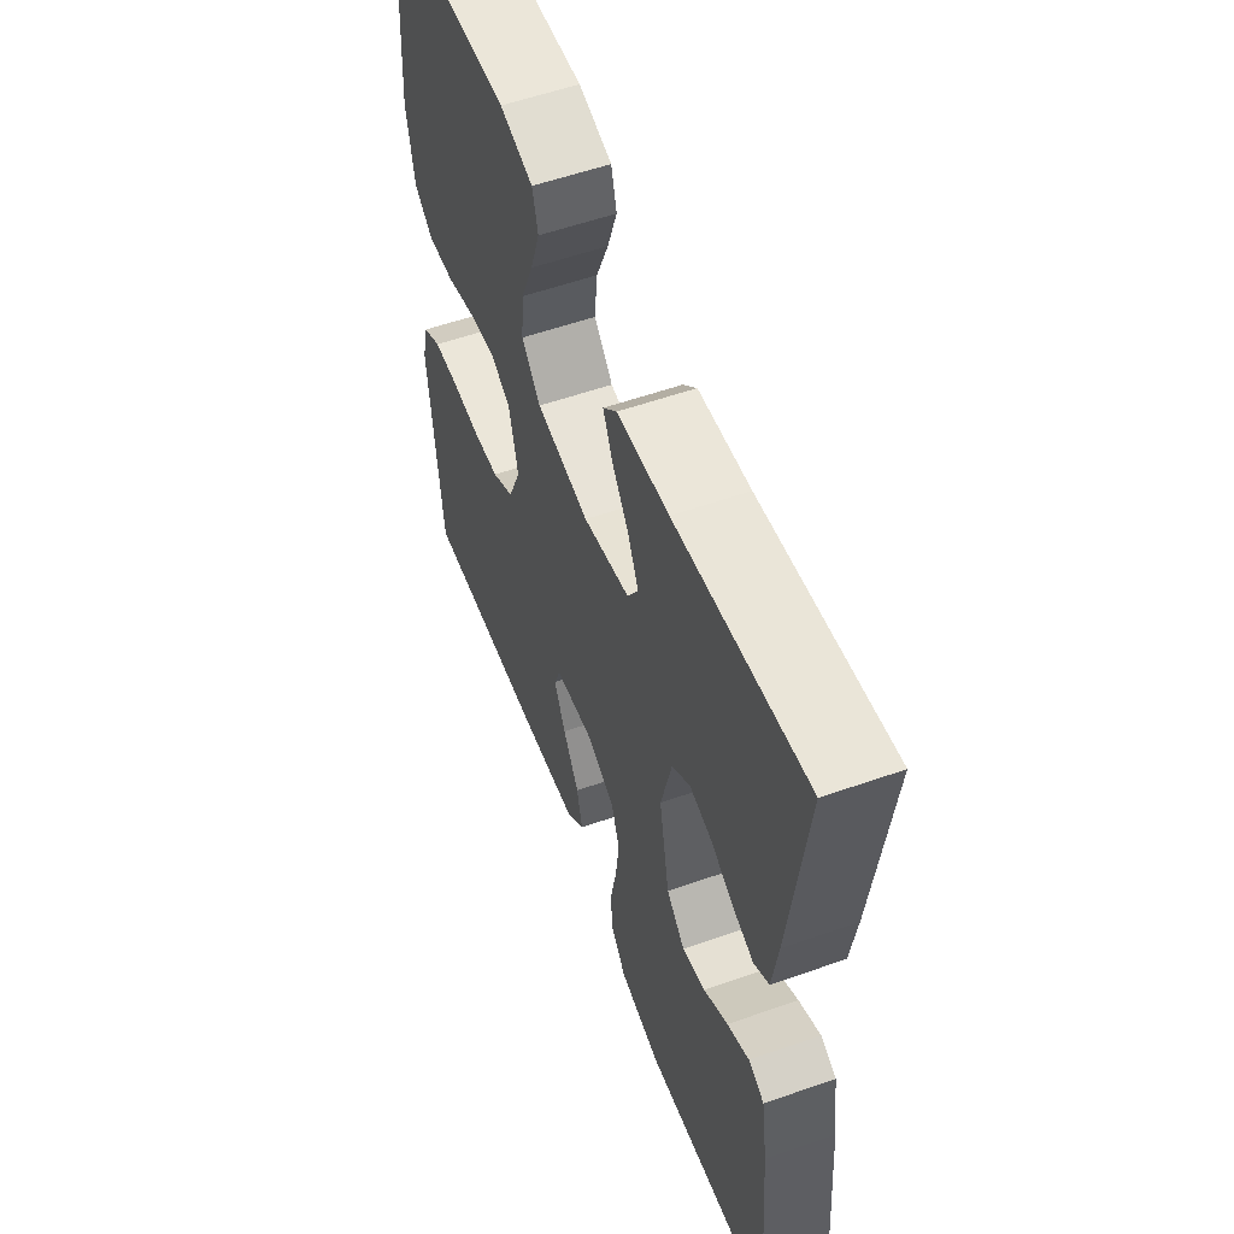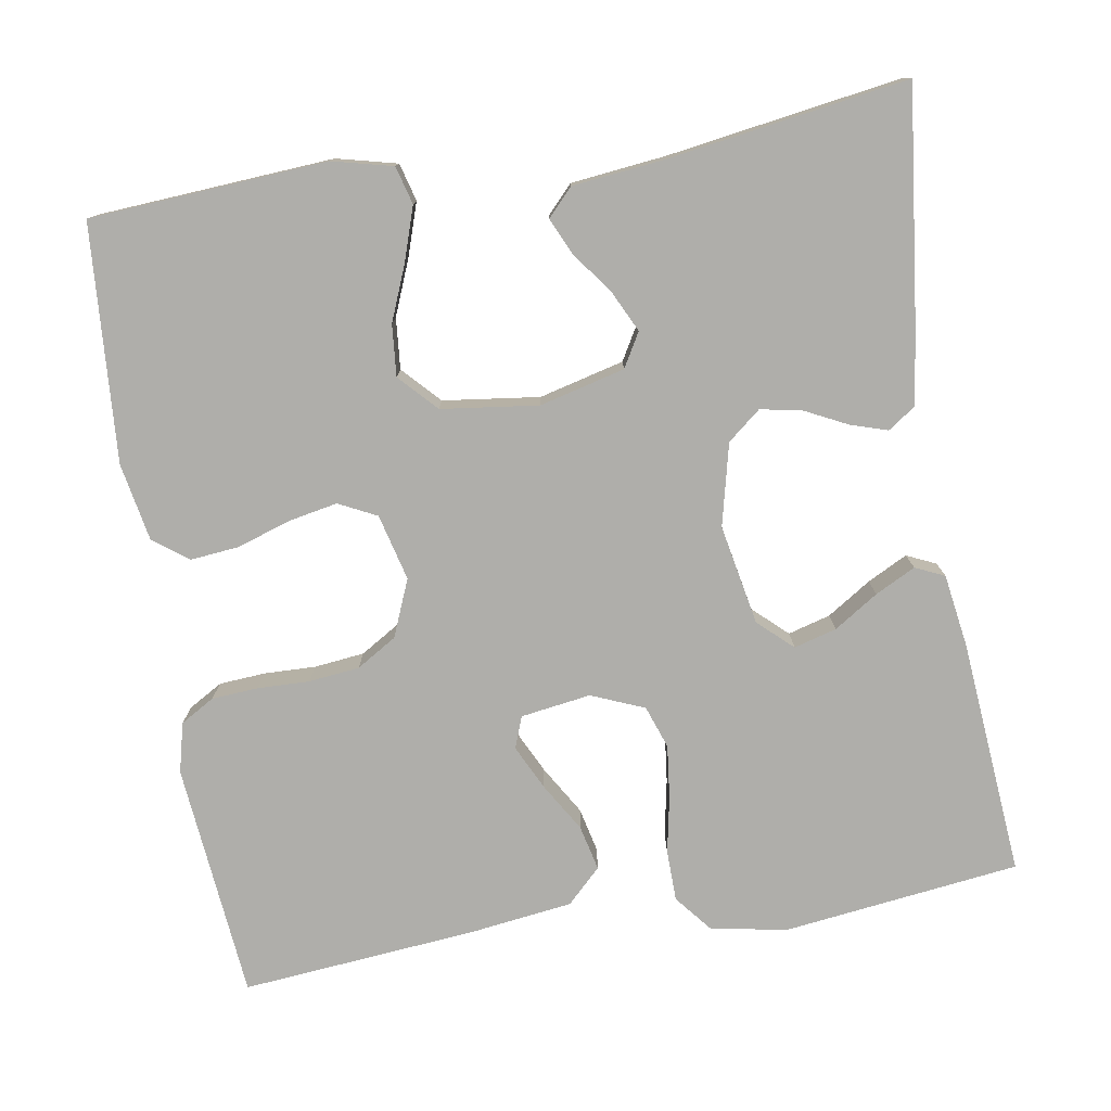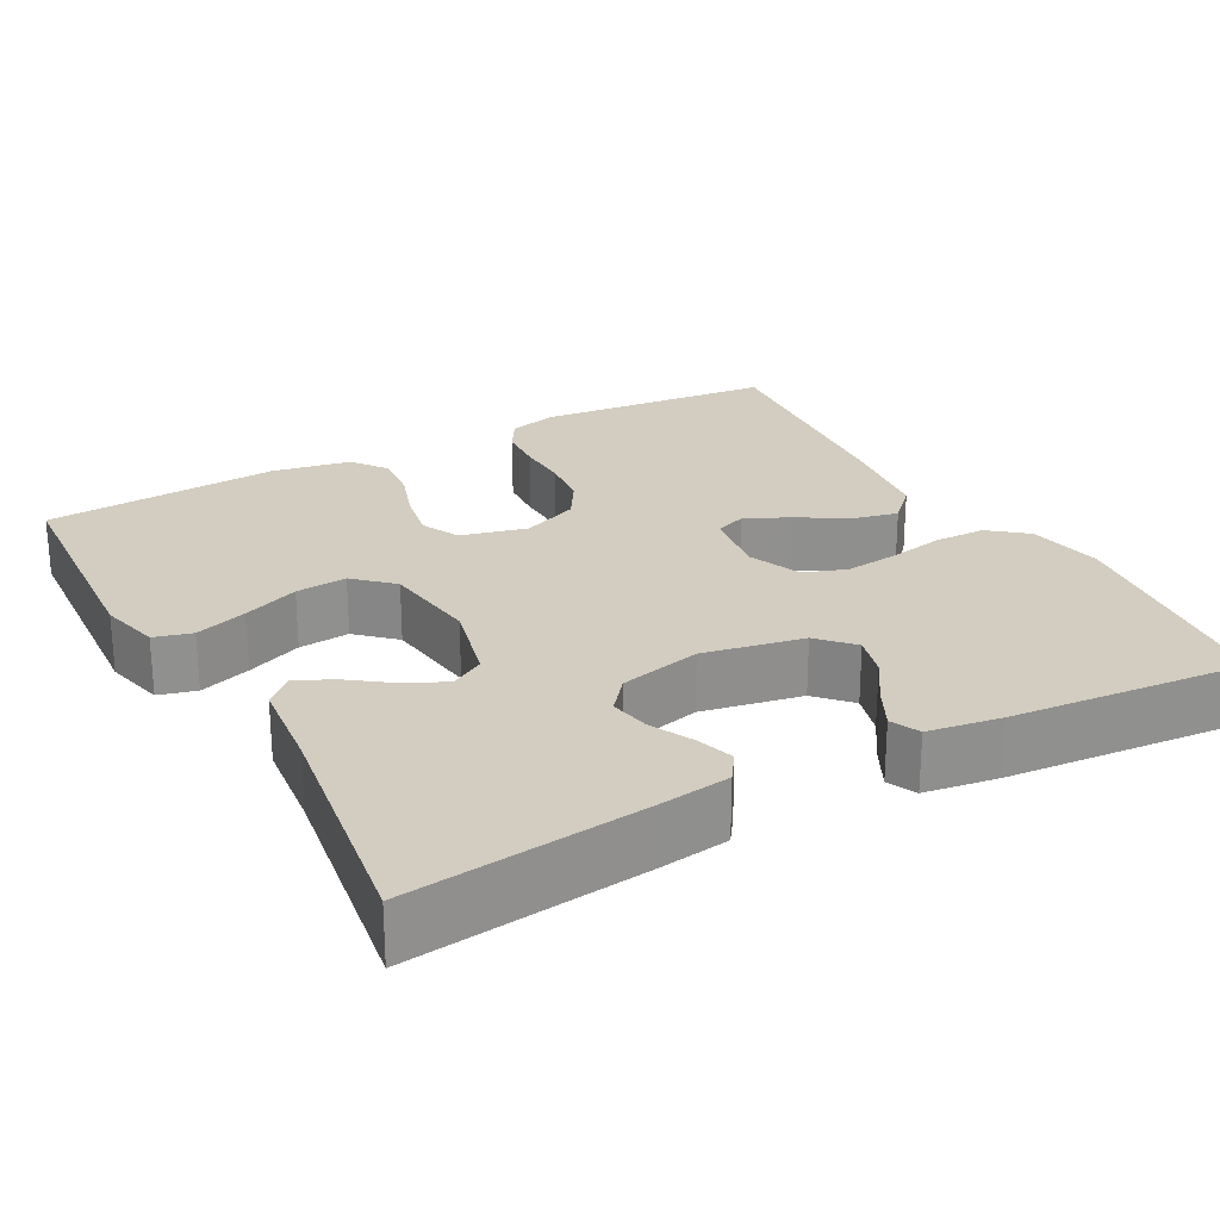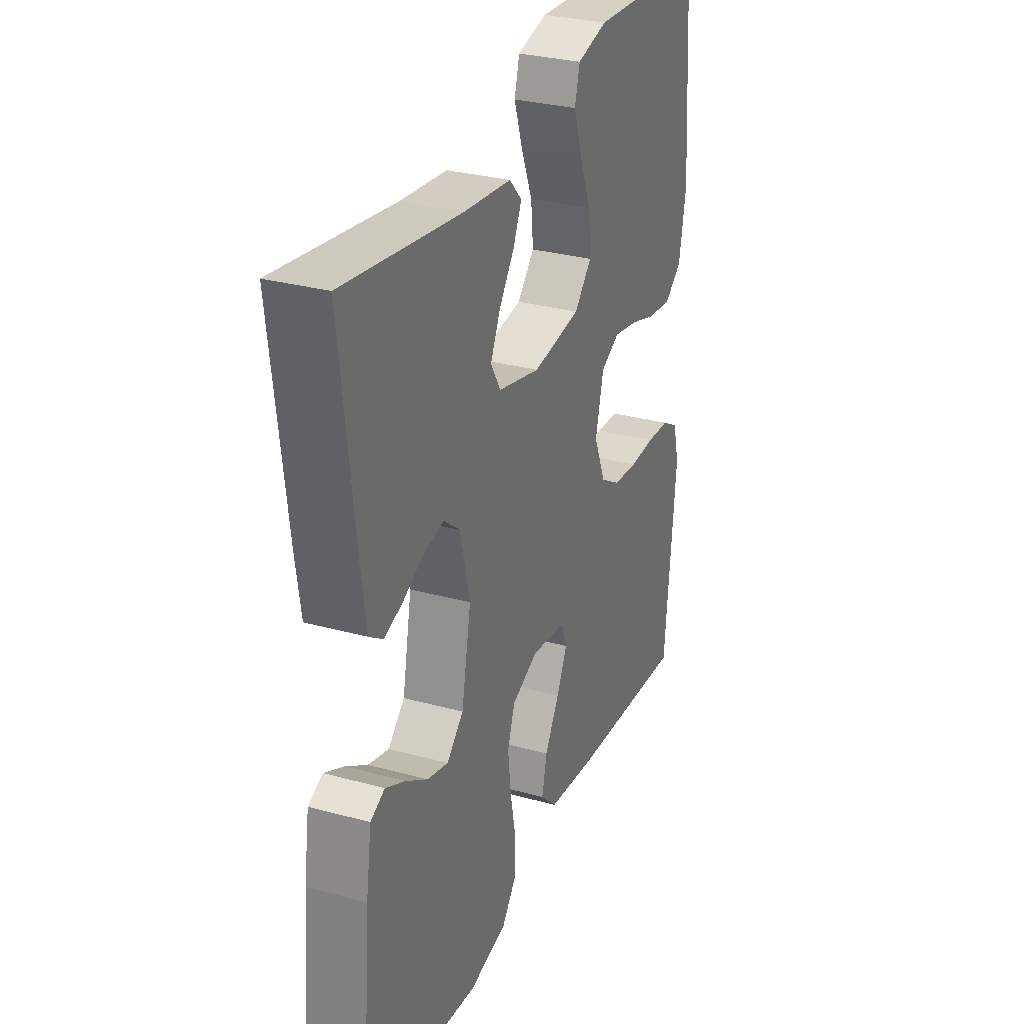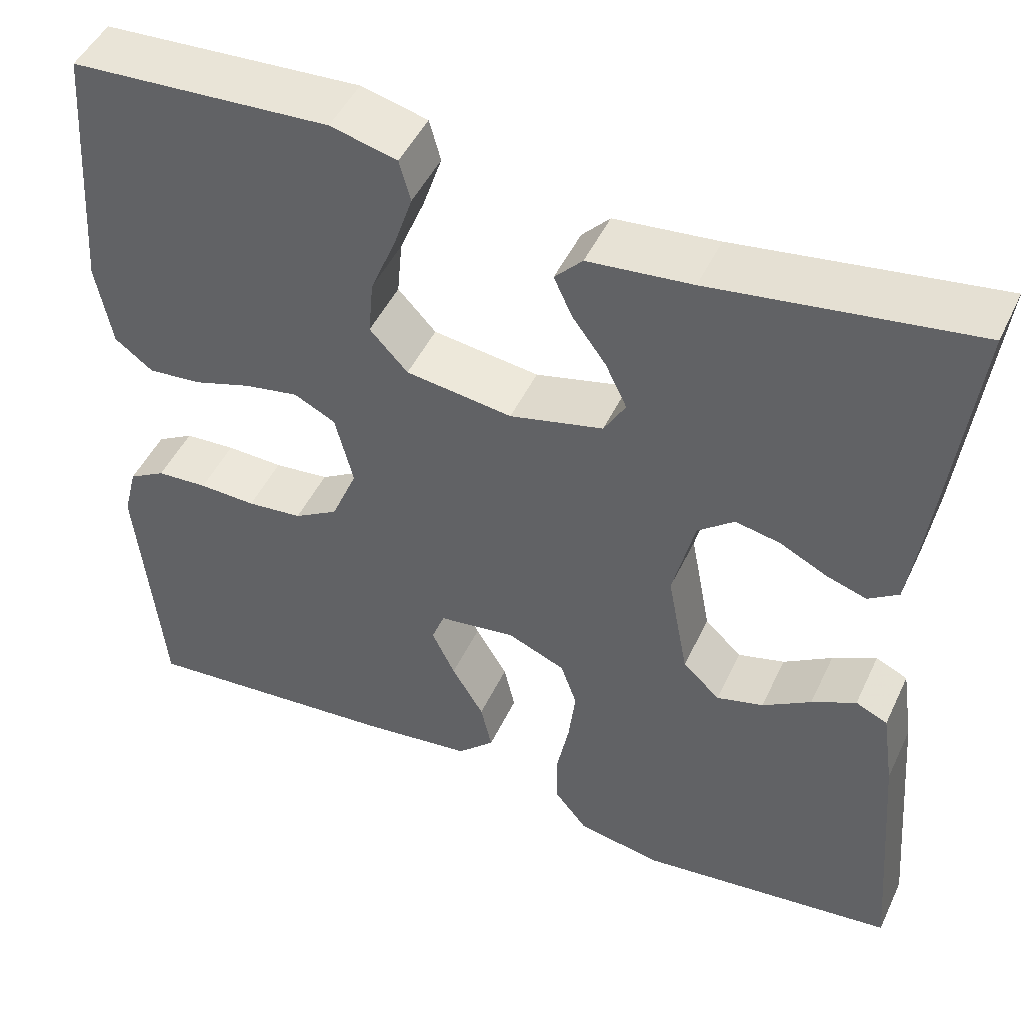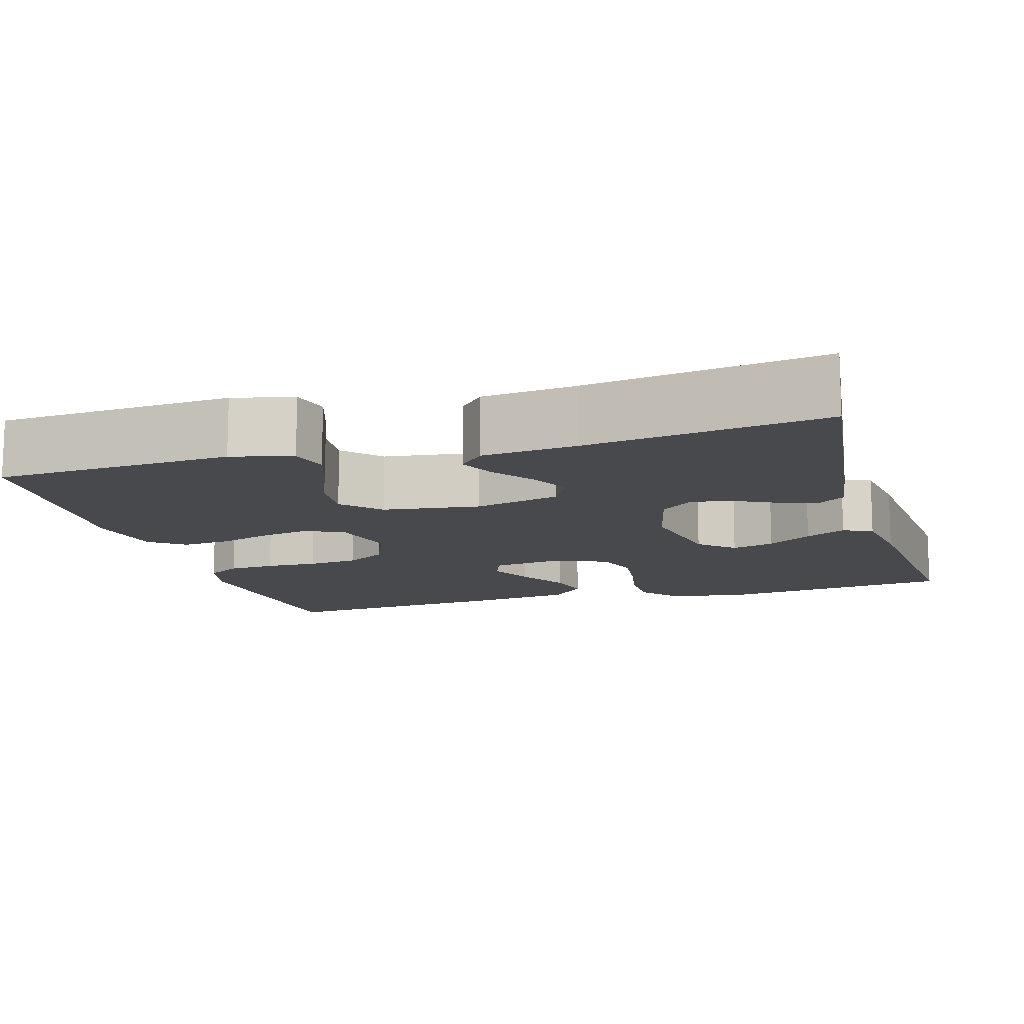
<metadata>
{"format":"obj","ext":"obj","renderer":"f3d","projection":"perspective","resolution":1024,"background":"white","views":[{"elev":56.4,"azim":69.8,"up":"+Z"},{"elev":-77.6,"azim":9.5,"up":"+Y"},{"elev":24.6,"azim":61.4,"up":"+Y"},{"elev":30.2,"azim":111.7,"up":"+Z"},{"elev":47.9,"azim":24.5,"up":"+Z"},{"elev":-12.4,"azim":16.3,"up":"+Y"}]}
</metadata>
<code>
v 0.5 0.07 0.5
v 0.464 0.07 0.2
v 0.451 0.07 0.11
v 0.416 0.07 0.086
v 0.369 0.07 0.101
v 0.315 0.07 0.128
v 0.263 0.07 0.138
v 0.221 0.07 0.104
v 0.196 0.07 0
v 0.22 0.07 -0.127
v 0.263 0.07 -0.167
v 0.317 0.07 -0.152
v 0.373 0.07 -0.116
v 0.424 0.07 -0.09
v 0.461 0.07 -0.107
v 0.475 0.07 -0.2
v 0.5 0.07 -0.5
v 0.2 0.07 -0.537
v 0.103 0.07 -0.519
v 0.065 0.07 -0.472
v 0.064 0.07 -0.407
v 0.078 0.07 -0.336
v 0.086 0.07 -0.268
v 0.067 0.07 -0.214
v 0 0.07 -0.186
v -0.089 0.07 -0.199
v -0.104 0.07 -0.239
v -0.077 0.07 -0.295
v -0.04 0.07 -0.357
v -0.027 0.07 -0.414
v -0.07 0.07 -0.456
v -0.2 0.07 -0.473
v -0.5 0.07 -0.5
v -0.528 0.07 -0.2
v -0.512 0.07 -0.137
v -0.469 0.07 -0.112
v -0.41 0.07 -0.108
v -0.344 0.07 -0.11
v -0.28 0.07 -0.103
v -0.229 0.07 -0.072
v -0.199 0.07 0
v -0.22 0.07 0.084
v -0.268 0.07 0.108
v -0.331 0.07 0.096
v -0.398 0.07 0.074
v -0.46 0.07 0.068
v -0.504 0.07 0.101
v -0.522 0.07 0.2
v -0.5 0.07 0.5
v -0.2 0.07 0.519
v -0.123 0.07 0.5
v -0.11 0.07 0.452
v -0.132 0.07 0.386
v -0.161 0.07 0.315
v -0.167 0.07 0.25
v -0.123 0.07 0.203
v 0 0.07 0.187
v 0.108 0.07 0.214
v 0.133 0.07 0.257
v 0.108 0.07 0.309
v 0.069 0.07 0.362
v 0.048 0.07 0.408
v 0.08 0.07 0.442
v 0.2 0.07 0.455
v 0.5 0 0.5
v 0.464 0 0.2
v 0.451 0 0.11
v 0.416 0 0.086
v 0.369 0 0.101
v 0.315 0 0.128
v 0.263 0 0.138
v 0.221 0 0.104
v 0.196 0 0
v 0.22 0 -0.127
v 0.263 0 -0.167
v 0.317 0 -0.152
v 0.373 0 -0.116
v 0.424 0 -0.09
v 0.461 0 -0.107
v 0.475 0 -0.2
v 0.5 0 -0.5
v 0.2 0 -0.537
v 0.103 0 -0.519
v 0.065 0 -0.472
v 0.064 0 -0.407
v 0.078 0 -0.336
v 0.086 0 -0.268
v 0.067 0 -0.214
v 0 0 -0.186
v -0.089 0 -0.199
v -0.104 0 -0.239
v -0.077 0 -0.295
v -0.04 0 -0.357
v -0.027 0 -0.414
v -0.07 0 -0.456
v -0.2 0 -0.473
v -0.5 0 -0.5
v -0.528 0 -0.2
v -0.512 0 -0.137
v -0.469 0 -0.112
v -0.41 0 -0.108
v -0.344 0 -0.11
v -0.28 0 -0.103
v -0.229 0 -0.072
v -0.199 0 0
v -0.22 0 0.084
v -0.268 0 0.108
v -0.331 0 0.096
v -0.398 0 0.074
v -0.46 0 0.068
v -0.504 0 0.101
v -0.522 0 0.2
v -0.5 0 0.5
v -0.2 0 0.519
v -0.123 0 0.5
v -0.11 0 0.452
v -0.132 0 0.386
v -0.161 0 0.315
v -0.167 0 0.25
v -0.123 0 0.203
v 0 0 0.187
v 0.108 0 0.214
v 0.133 0 0.257
v 0.108 0 0.309
v 0.069 0 0.362
v 0.048 0 0.408
v 0.08 0 0.442
v 0.2 0 0.455
f 61 62 63 64
f 60 61 64 1
f 59 60 1 2
f 58 59 2 3
f 57 58 3
f 56 57 3
f 51 52 53 54
f 49 50 51 54
f 49 54 55
f 48 49 55 56
f 44 45 46 47
f 43 44 47 48
f 35 36 37 38
f 35 38 39
f 34 35 39
f 33 34 39
f 32 33 39 40
f 28 29 30 31
f 27 28 31 32
f 26 27 32 40
f 19 20 21 22
f 19 22 23
f 18 19 23
f 17 18 23 24
f 12 13 14 15
f 12 15 16 17
f 3 4 5 6
f 3 6 7
f 56 3 7
f 43 48 56 7
f 42 43 7 8
f 41 42 8 9
f 25 26 40 41
f 24 25 41 9
f 11 12 17
f 10 11 17 24
f 9 10 24
f 128 127 126 125
f 65 128 125 124
f 66 65 124 123
f 67 66 123 122
f 67 122 121
f 67 121 120
f 118 117 116 115
f 118 115 114 113
f 119 118 113
f 120 119 113 112
f 111 110 109 108
f 112 111 108 107
f 102 101 100 99
f 103 102 99
f 103 99 98
f 103 98 97
f 104 103 97 96
f 95 94 93 92
f 96 95 92 91
f 104 96 91 90
f 86 85 84 83
f 87 86 83
f 87 83 82
f 88 87 82 81
f 79 78 77 76
f 81 80 79 76
f 70 69 68 67
f 71 70 67
f 71 67 120
f 71 120 112 107
f 72 71 107 106
f 73 72 106 105
f 105 104 90 89
f 73 105 89 88
f 81 76 75
f 88 81 75 74
f 88 74 73
f 1 65 66 2
f 2 66 67 3
f 3 67 68 4
f 4 68 69 5
f 5 69 70 6
f 6 70 71 7
f 7 71 72 8
f 8 72 73 9
f 9 73 74 10
f 10 74 75 11
f 11 75 76 12
f 12 76 77 13
f 13 77 78 14
f 14 78 79 15
f 15 79 80 16
f 16 80 81 17
f 17 81 82 18
f 18 82 83 19
f 19 83 84 20
f 20 84 85 21
f 21 85 86 22
f 22 86 87 23
f 23 87 88 24
f 24 88 89 25
f 25 89 90 26
f 26 90 91 27
f 27 91 92 28
f 28 92 93 29
f 29 93 94 30
f 30 94 95 31
f 31 95 96 32
f 32 96 97 33
f 33 97 98 34
f 34 98 99 35
f 35 99 100 36
f 36 100 101 37
f 37 101 102 38
f 38 102 103 39
f 39 103 104 40
f 40 104 105 41
f 41 105 106 42
f 42 106 107 43
f 43 107 108 44
f 44 108 109 45
f 45 109 110 46
f 46 110 111 47
f 47 111 112 48
f 48 112 113 49
f 49 113 114 50
f 50 114 115 51
f 51 115 116 52
f 52 116 117 53
f 53 117 118 54
f 54 118 119 55
f 55 119 120 56
f 56 120 121 57
f 57 121 122 58
f 58 122 123 59
f 59 123 124 60
f 60 124 125 61
f 61 125 126 62
f 62 126 127 63
f 63 127 128 64
f 64 128 65 1

</code>
